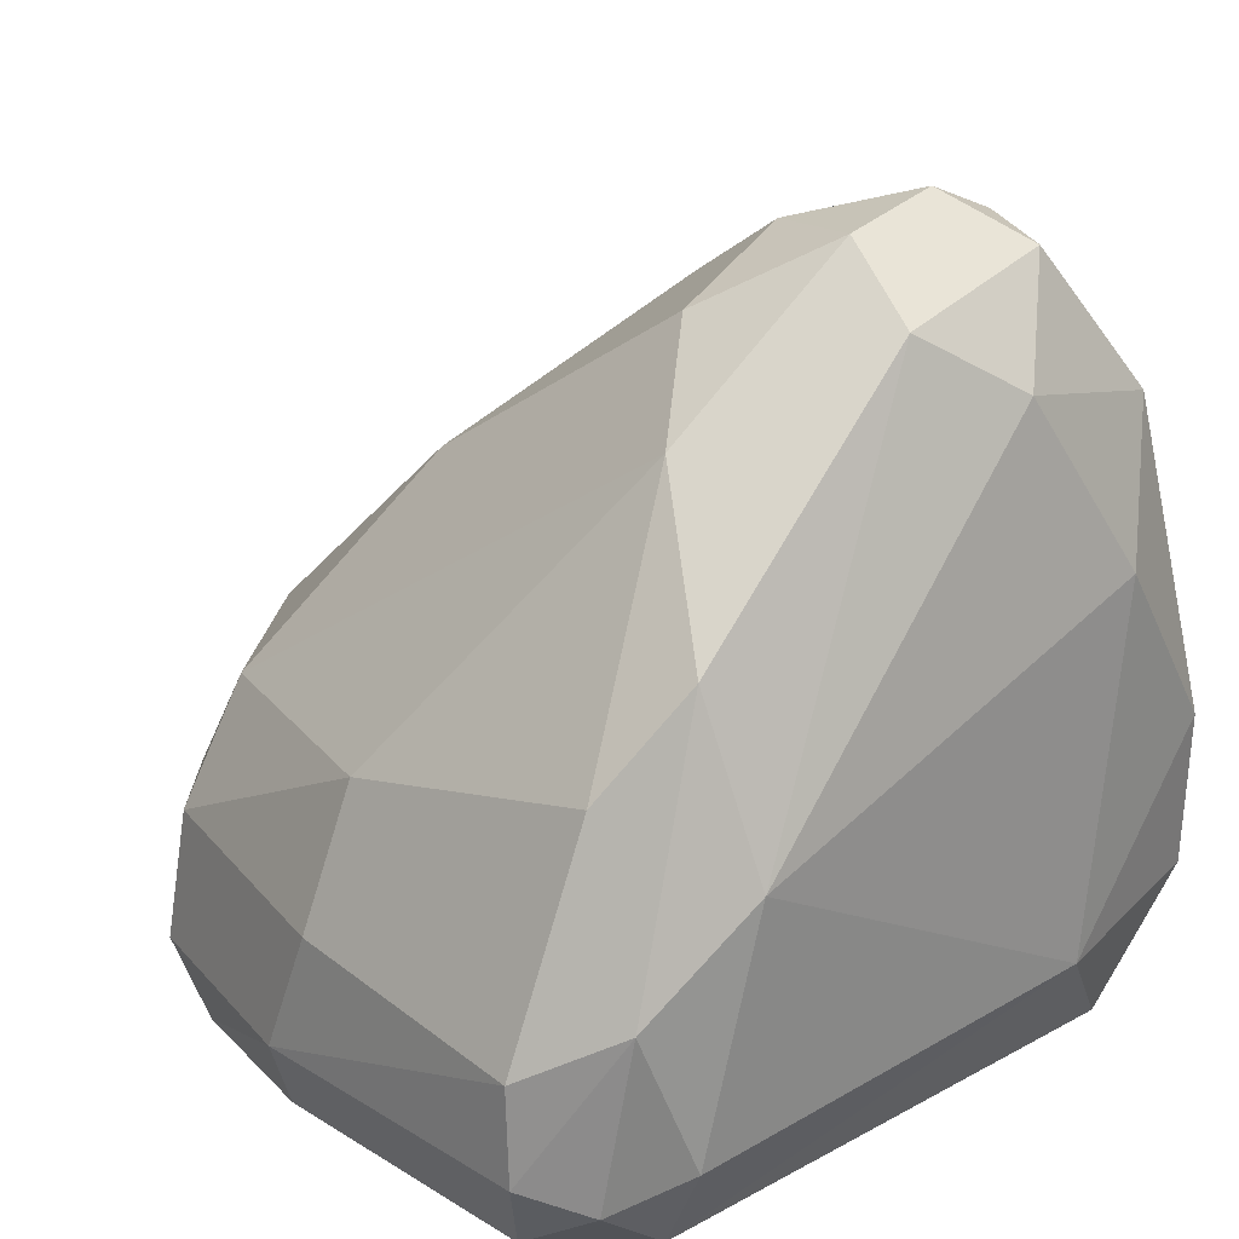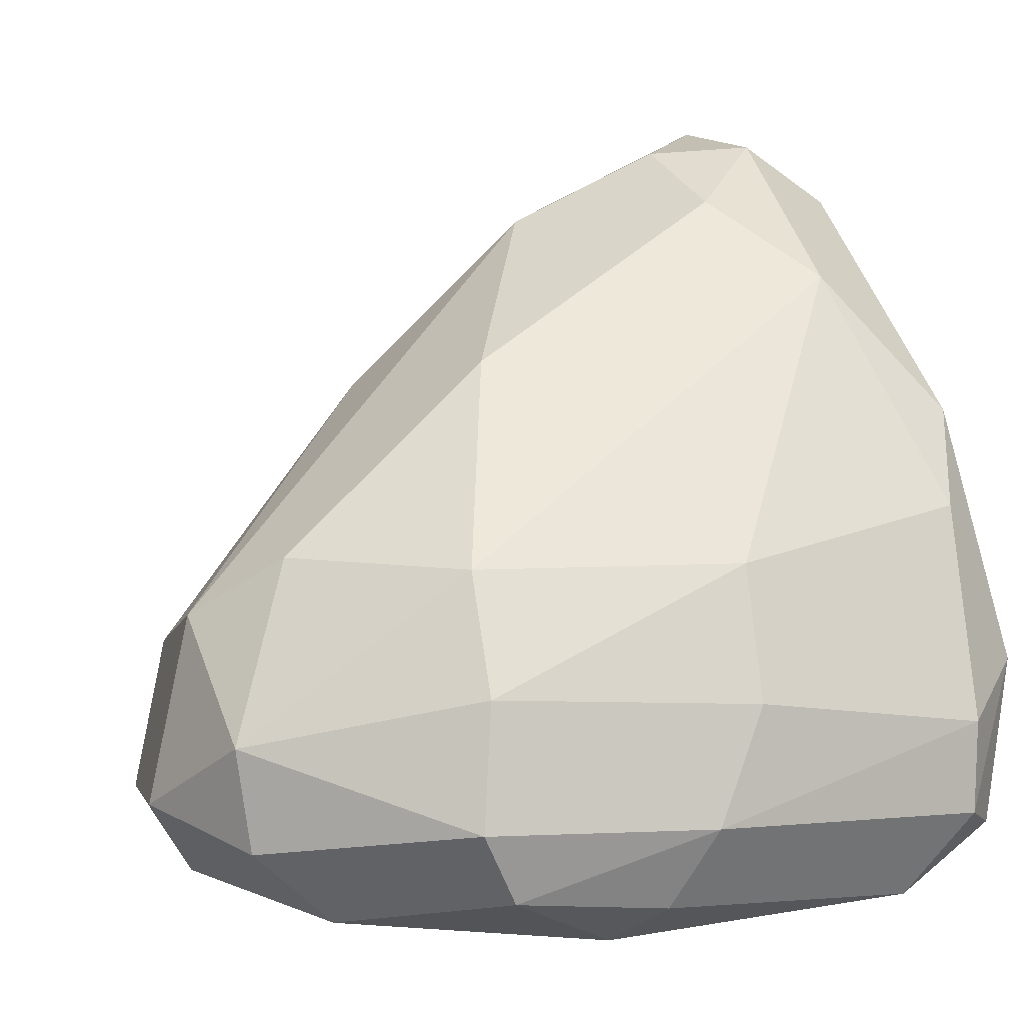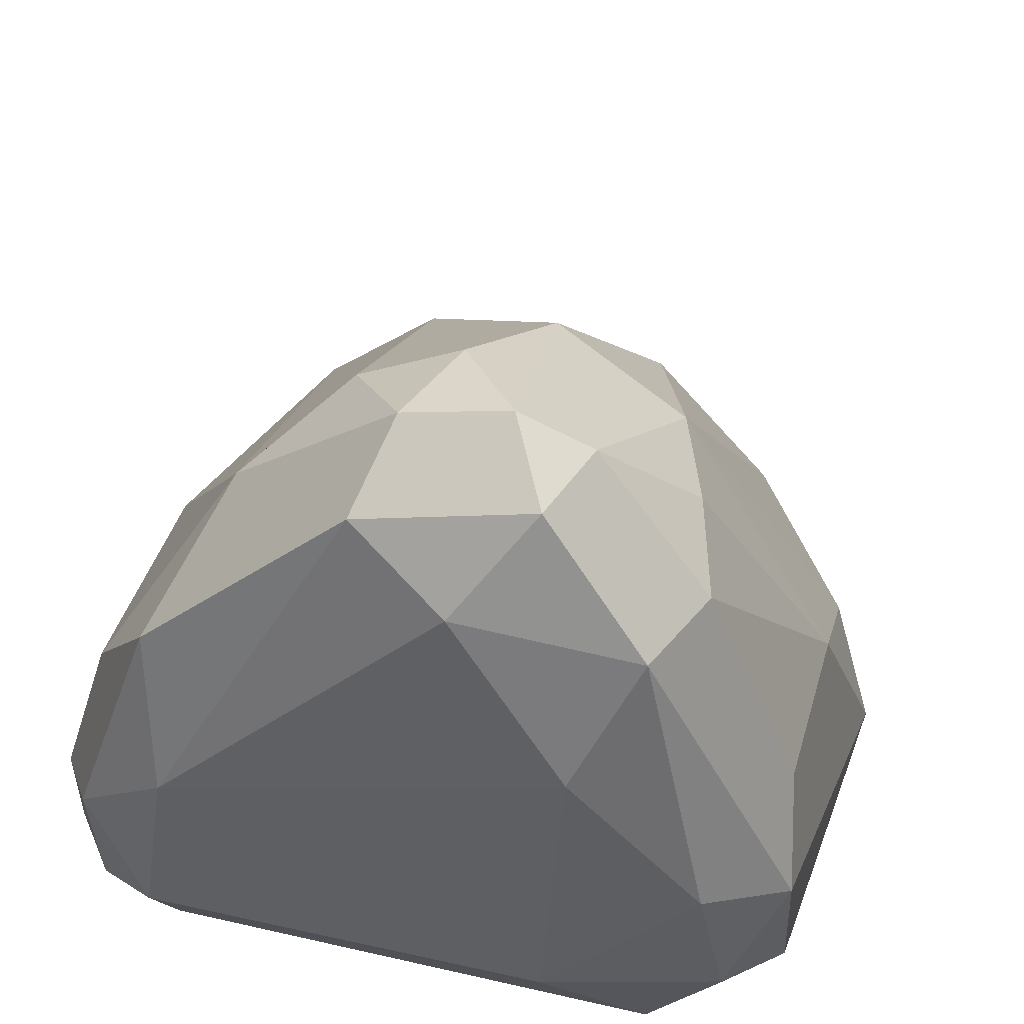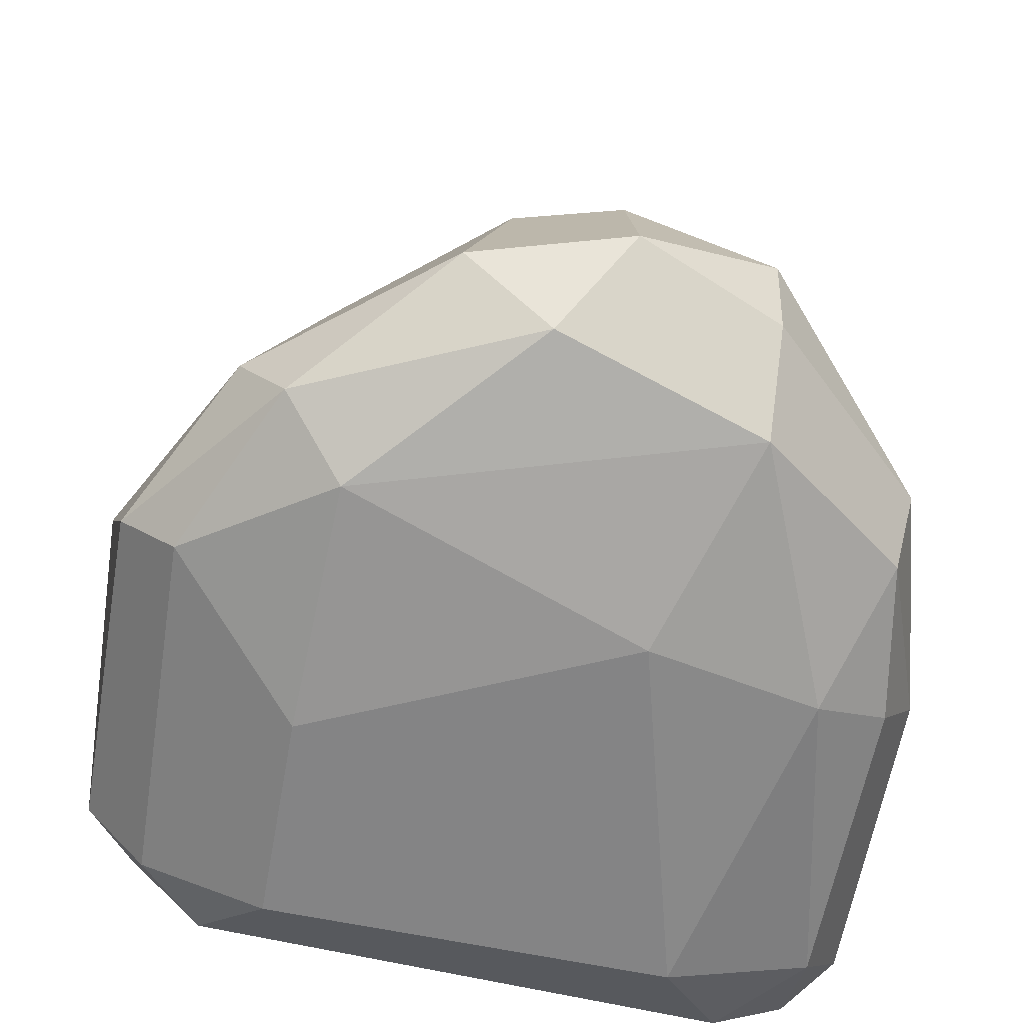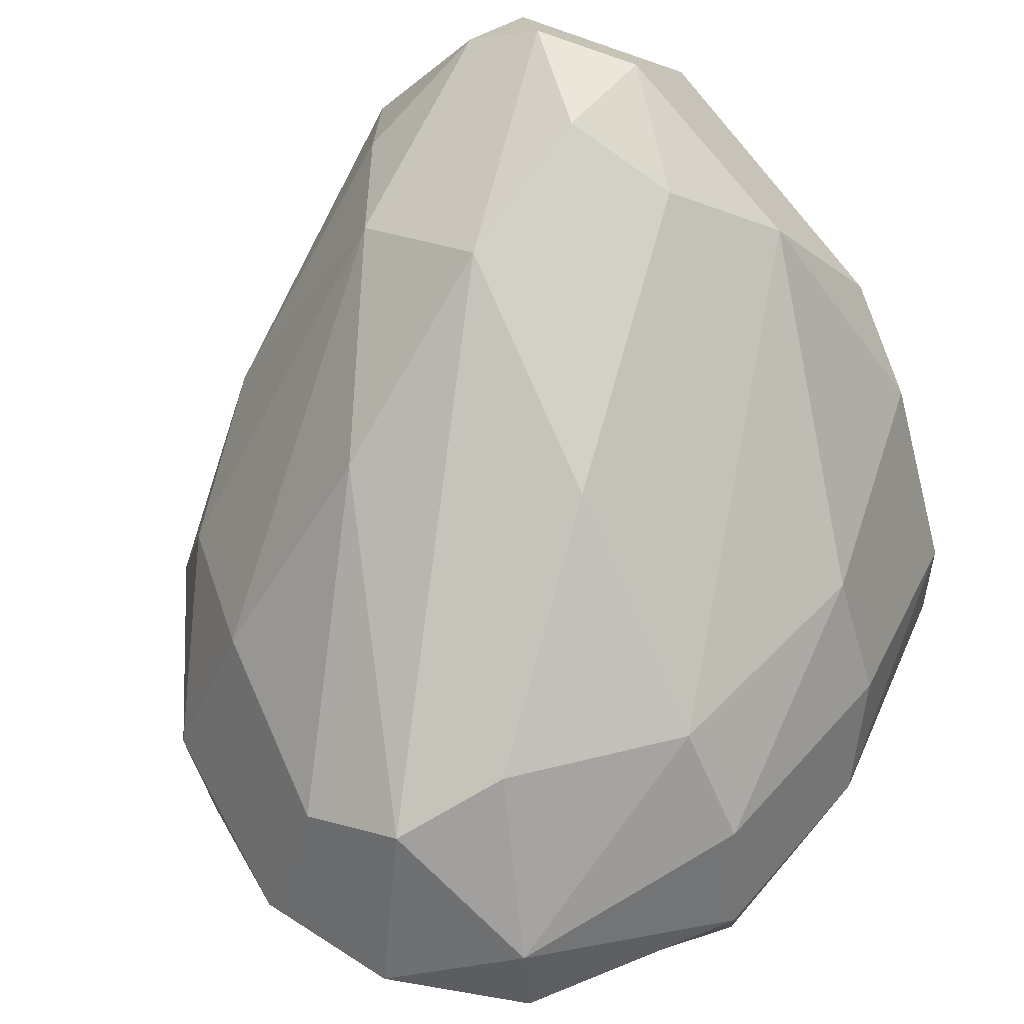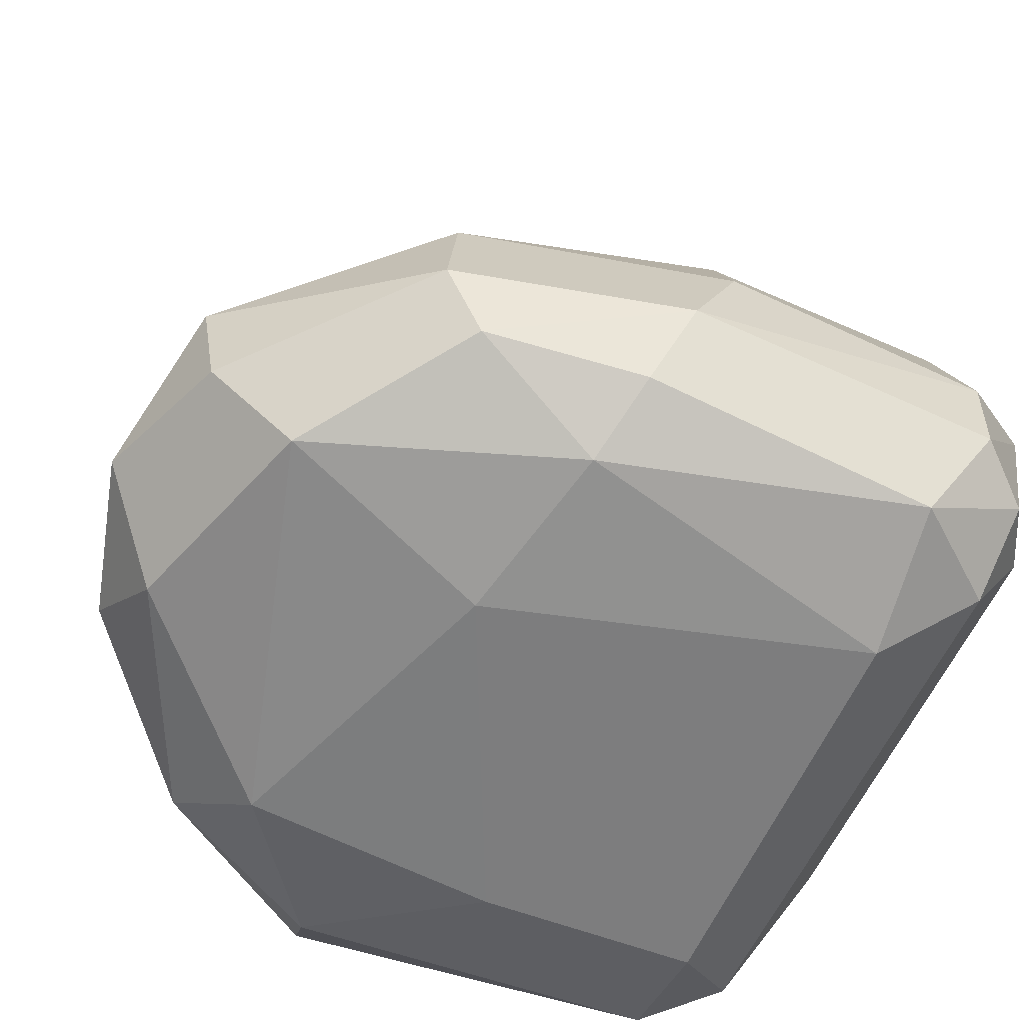
<metadata>
{"format":"obj","ext":"obj","renderer":"f3d","projection":"perspective","resolution":1024,"background":"white","views":[{"elev":19.6,"azim":48.4,"up":"+Y"},{"elev":3.5,"azim":-27.7,"up":"+Y"},{"elev":45.4,"azim":107.9,"up":"+Y"},{"elev":-63.9,"azim":-99.9,"up":"+Y"},{"elev":45.0,"azim":-66.3,"up":"+Y"},{"elev":-60.9,"azim":-23.0,"up":"+Y"}]}
</metadata>
<code>
o Stone-13_Cube.052
v 1.605 -0.7438 0.5723
v -1.198 0.9429 -2.725
v -0.37 -0.3692 -3.639
v 1.183 3.035 -2.837
v 2.21 3.364 -1.214
v -1.606 -0.7662 -0.3506
v -0.9154 -0.5716 0.5184
v -1.069 0.5477 0.5249
v -2.387 -0.1654 -1.163
v -1.76 1.253 -0.6626
v 1.671 -0.1073 -3.644
v -0.4092 -0.9939 -0.7658
v 1.605 2.856 -0.3215
v 0.478 1.23 0.6133
v 0.4244 0.4764 0.8783
v 1.893 -0.248 0.8529
v -0.0359 -0.6526 0.6498
v -1.278 -0.1234 -3.131
v 0.5176 2.951 -2.57
v 0.5173 1.394 -3.512
v 1.099 3.652 -1.484
v -2.148 0.9045 -1.16
v -1.387 -0.5773 -2.866
v -1.987 -0.6477 -1.553
v 0.3977 -0.9518 -2.553
v -0.4357 -0.6972 -3.319
v 2.409 0.02632 -2.338
v 2.407 -0.203 0.1784
v 2.239 2.055 0.06252
v 2.373 0.5881 0.5371
v 2.191 -0.3652 0.5826
v 2.339 1.087 -3.241
v 2.419 3.011 -1.81
v 2.22 2.81 -2.837
v 2.192 0.1976 -3.372
v 1.987 1.504 0.4752
v 1.718 3.704 -1.329
v 1.122 3.32 -0.8655
v 1.724 2.879 -3.038
v -1.147 -0.1673 0.5957
v -2.089 -0.3443 -0.3506
v -2.186 0.2482 -0.3448
v 0.2693 3.217 -1.742
v -0.6771 2.202 -2.122
v 0.1437 -0.1886 0.9001
v -0.1683 -0.9035 0.2169
v -0.4886 2.347 -0.7284
v -1.012 1.218 0.179
v -0.109 0.132 -3.725
v -0.3566 0.7755 -3.433
v -2.153 -0.2062 -2.059
v -2.064 0.6935 -1.786
v 1.647 -0.876 -2.557
v 1.672 -0.5837 -3.273
v 2.061 -0.544 -2.905
v -1.023 -0.8696 -2.501
v 2.532 1.12 -0.07277
v 2.509 2.038 -2.496
v 1.925 0.8558 -3.673
v 1.653 1.548 -3.568
v 1.895 0.2842 0.8749
v 1.672 -0.9393 -0.2416
v 2.132 -0.6771 0.1367
v 1.622 3.657 -2.366
v 1.644 3.826 -1.936
v 2.069 3.58 -2.215
f 8 48 42
f 42 22 9
f 43 44 22
f 44 19 2
f 44 2 52
f 36 29 13
f 38 13 37
f 45 40 7
f 14 8 15
f 46 7 6
f 1 17 46
f 48 8 14
f 48 14 13
f 2 50 18
f 19 20 50
f 24 6 41 9
f 23 18 3
f 24 51 23
f 54 55 53
f 12 56 25
f 6 24 56
f 56 23 26
f 27 57 28
f 33 5 57
f 57 29 30
f 28 30 31
f 57 27 58
f 27 35 32
f 58 34 33
f 4 39 20
f 34 32 59
f 59 35 11
f 45 16 61
f 16 31 30
f 62 63 1
f 1 63 31
f 43 21 65
f 5 33 66
f 66 33 34
f 64 39 4
f 40 42 41
f 40 8 42
f 42 48 10
f 42 10 22
f 41 42 9
f 6 7 40 41
f 22 10 47 43
f 43 19 44
f 43 47 38 21
f 5 37 13 29
f 22 44 52
f 13 14 36
f 40 45 15 8
f 45 17 1 16
f 13 38 47 48
f 17 45 7
f 12 46 6
f 46 17 7
f 47 10 48
f 2 18 51 52
f 50 20 49
f 18 49 3
f 18 50 49
f 2 19 50
f 19 4 20
f 52 51 9 22
f 24 9 51
f 62 12 25 53
f 23 51 18
f 53 25 26 54
f 54 26 3 11
f 55 54 11 35
f 55 63 62 53
f 55 35 27
f 63 55 27
f 59 60 39 34
f 25 56 26
f 12 6 56
f 56 24 23
f 26 23 3
f 28 57 30
f 57 5 29
f 27 32 58
f 33 57 58
f 58 32 34
f 11 3 49 59
f 59 49 20 60
f 30 29 36 61
f 20 39 60
f 59 32 35
f 15 45 61
f 16 1 31
f 61 16 30
f 61 36 14 15
f 5 66 65 37
f 1 46 62
f 46 12 62
f 63 27 28
f 63 28 31
f 65 21 37
f 64 65 66
f 64 19 43 65
f 19 64 4
f 66 34 39 64
f 21 38 37

</code>
